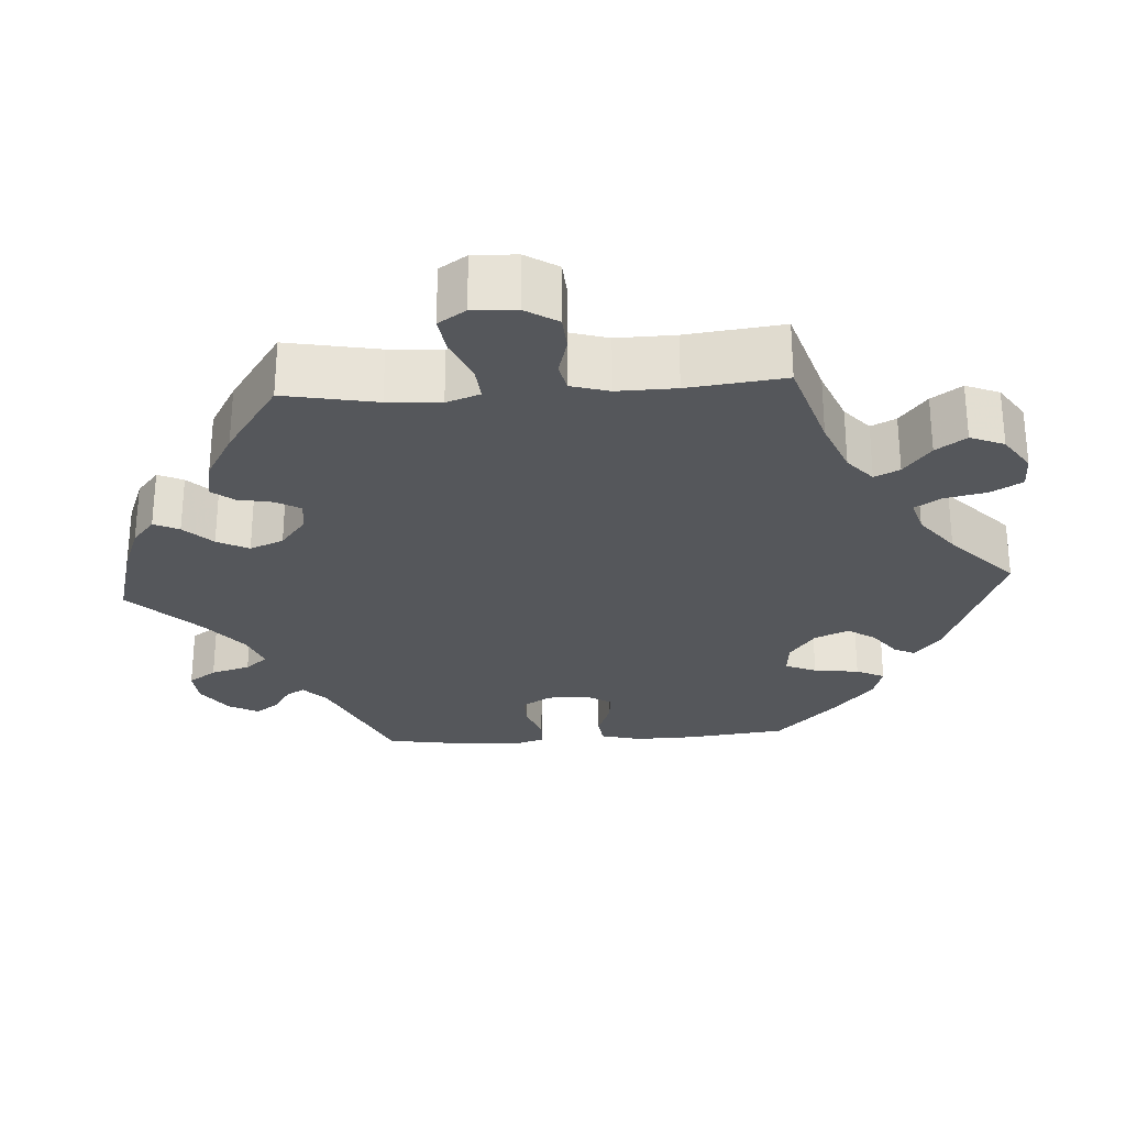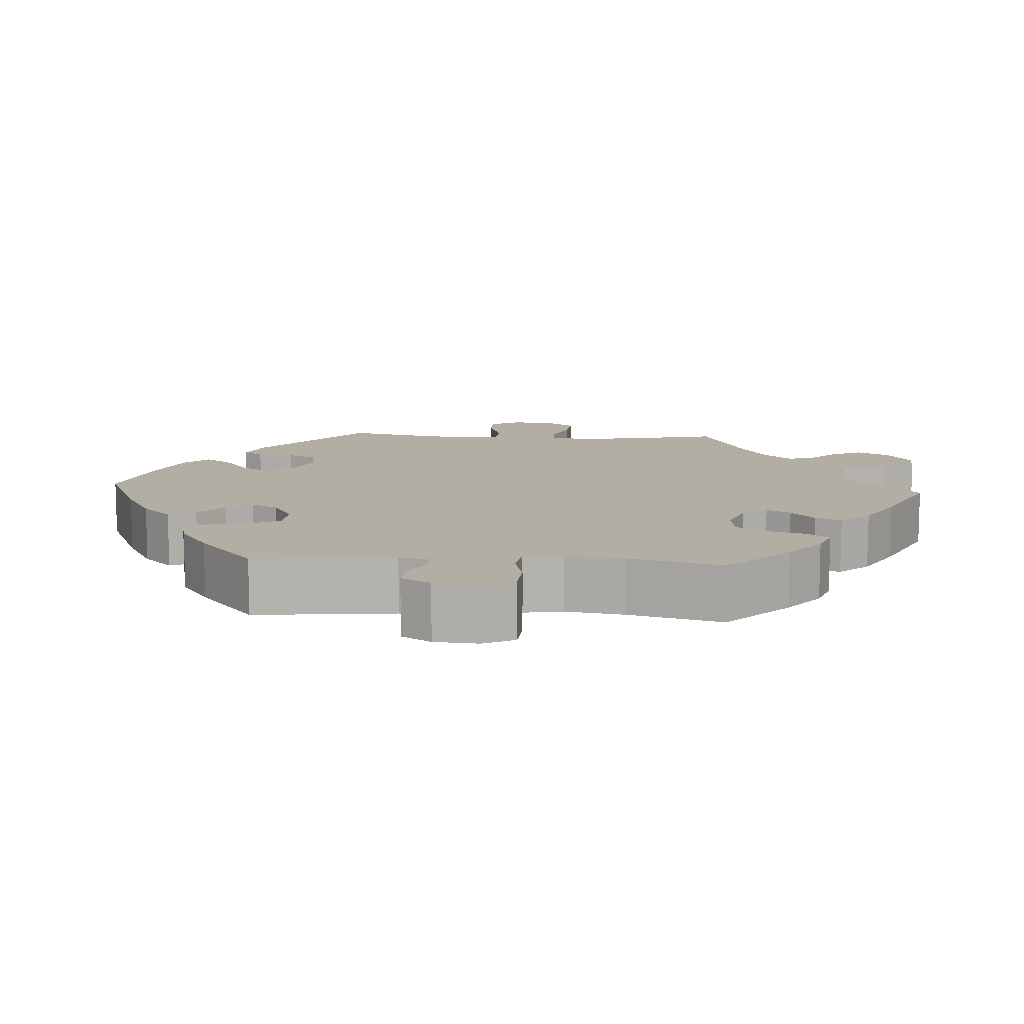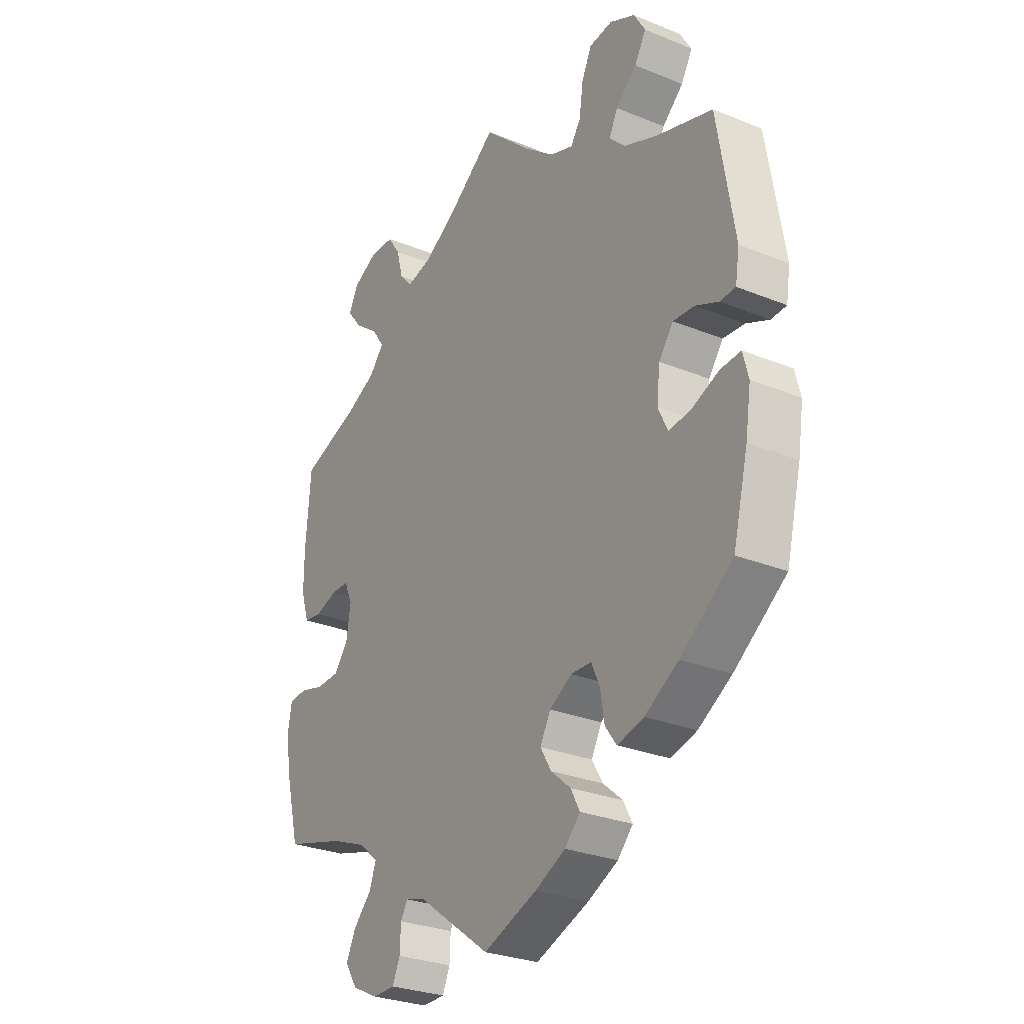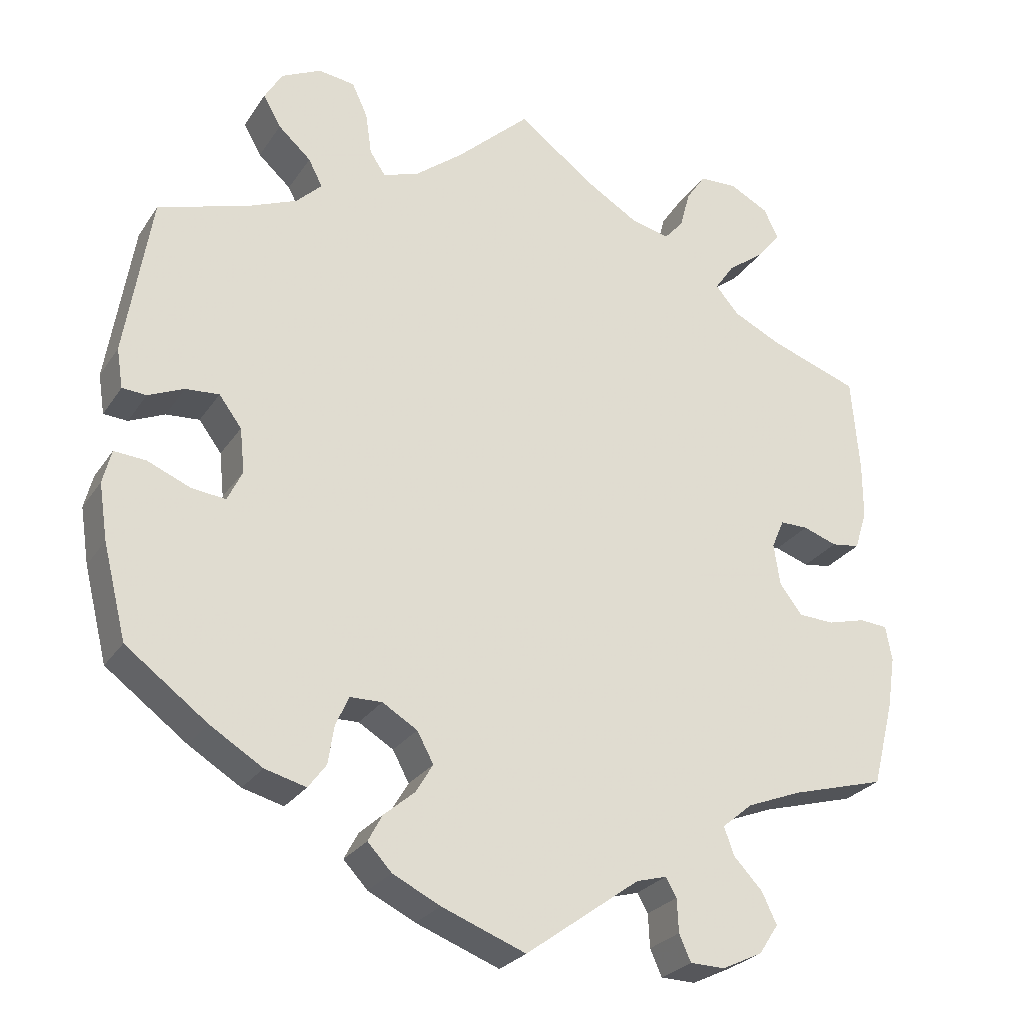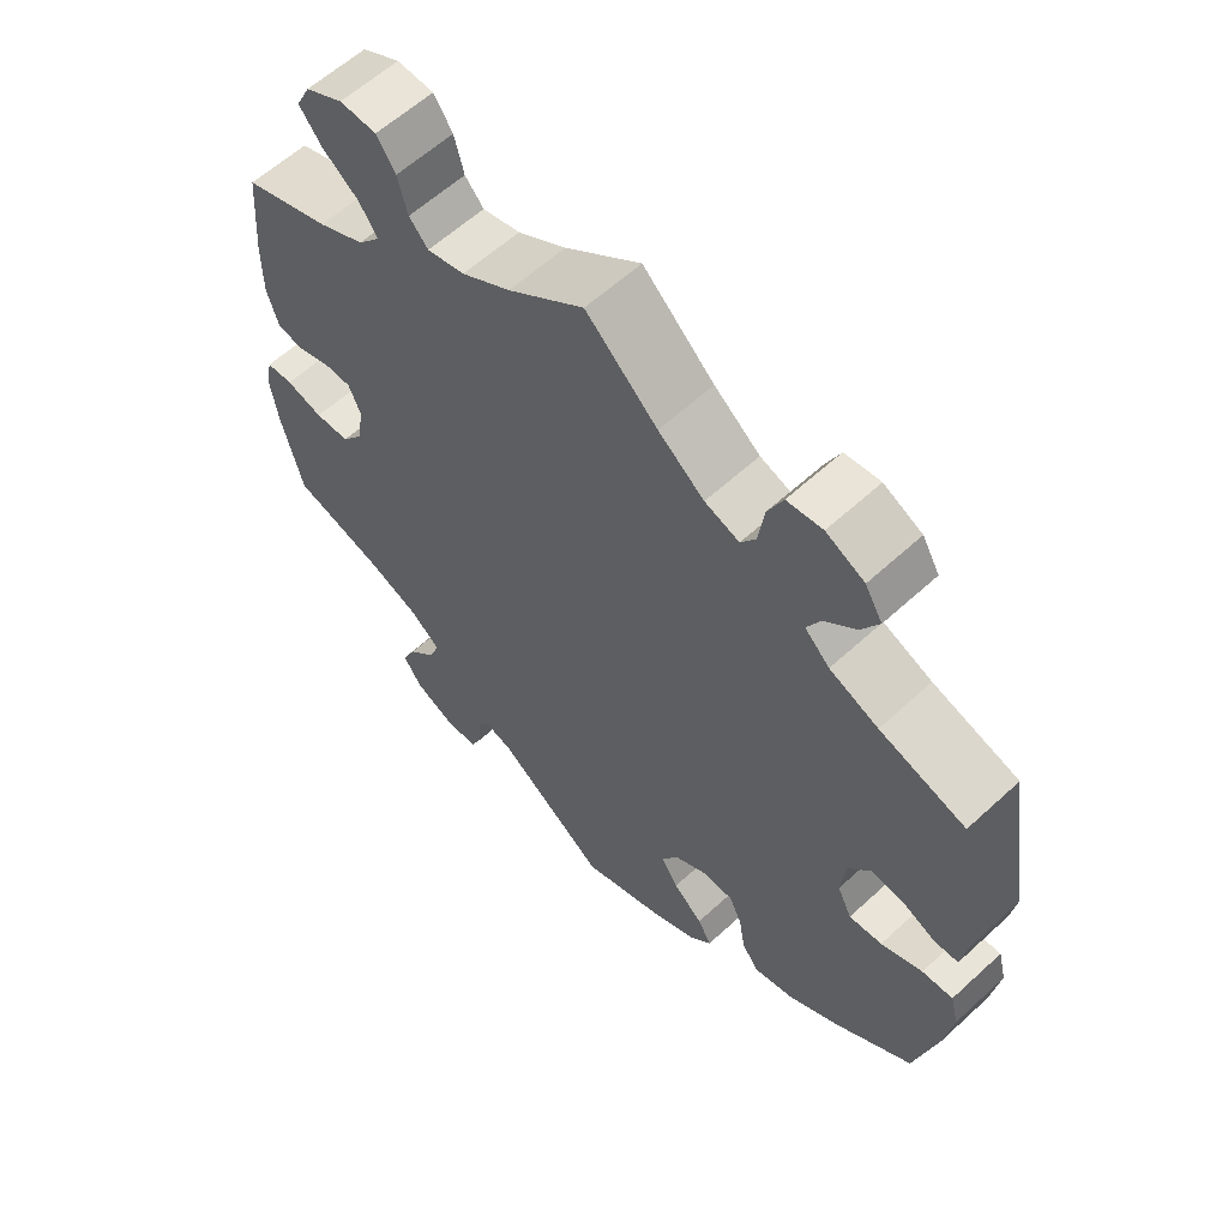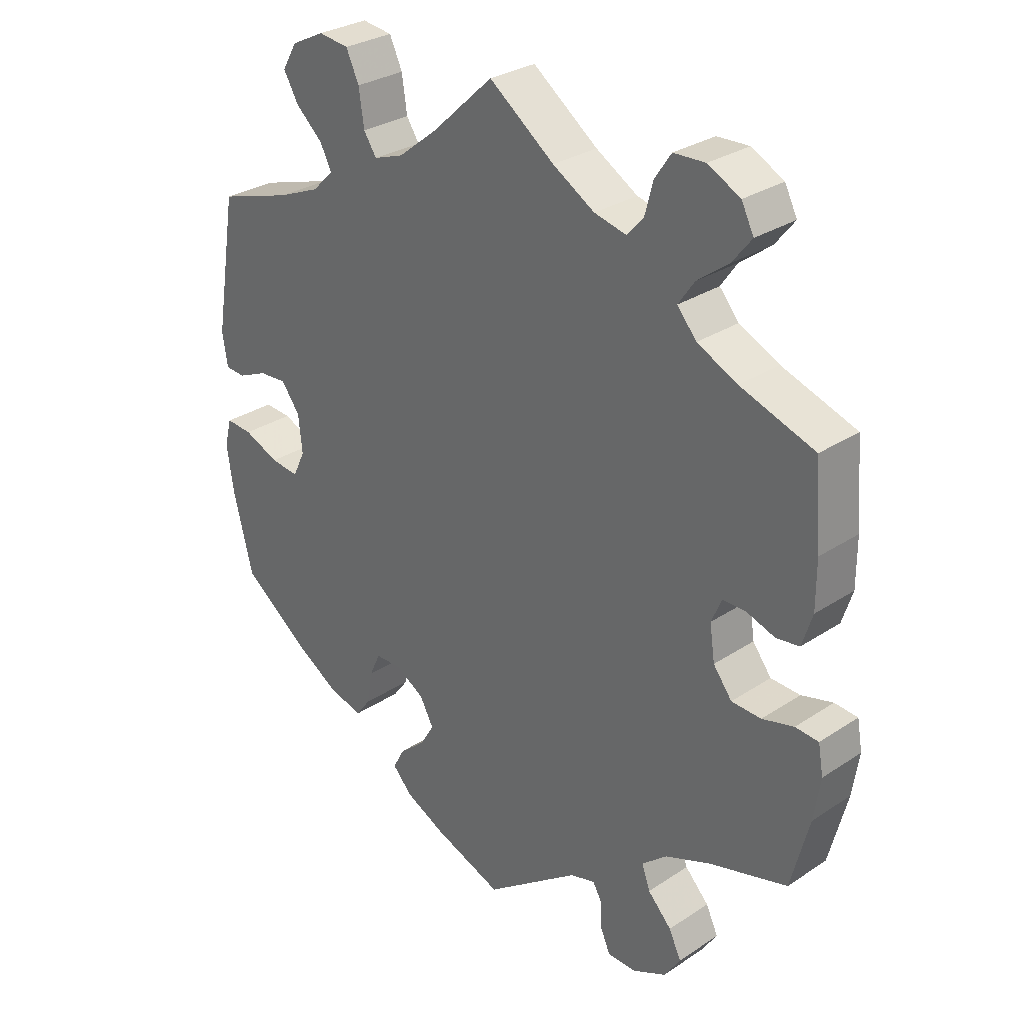
<metadata>
{"format":"obj","ext":"obj","renderer":"f3d","projection":"perspective","resolution":1024,"background":"white","views":[{"elev":-27.0,"azim":-26.2,"up":"+Y"},{"elev":10.9,"azim":-146.3,"up":"+Y"},{"elev":-28.2,"azim":58.4,"up":"+Z"},{"elev":-26.5,"azim":153.7,"up":"+Z"},{"elev":60.2,"azim":46.8,"up":"+Z"},{"elev":29.5,"azim":-134.2,"up":"+Z"}]}
</metadata>
<code>
v 0.095 0.07 0.49
v 0.156 0.07 0.442
v 0.202 0.07 0.426
v 0.222 0.07 0.456
v 0.23 0.07 0.511
v 0.25 0.07 0.554
v 0.297 0.07 0.56
v 0.348 0.07 0.535
v 0.371 0.07 0.496
v 0.348 0.07 0.456
v 0.306 0.07 0.418
v 0.288 0.07 0.383
v 0.321 0.07 0.351
v 0.386 0.07 0.324
v 0.5 0.07 0.289
v 0.534 0.07 0.081
v 0.526 0.07 0.03
v 0.495 0.07 0.028
v 0.449 0.07 0.048
v 0.406 0.07 0.051
v 0.377 0.07 0.012
v 0.371 0.07 -0.045
v 0.39 0.07 -0.085
v 0.434 0.07 -0.08
v 0.489 0.07 -0.057
v 0.53 0.07 -0.054
v 0.541 0.07 -0.097
v 0.53 0.07 -0.169
v 0.5 0.07 -0.289
v 0.395 0.07 -0.367
v 0.328 0.07 -0.408
v 0.275 0.07 -0.422
v 0.252 0.07 -0.391
v 0.244 0.07 -0.341
v 0.227 0.07 -0.304
v 0.186 0.07 -0.303
v 0.141 0.07 -0.33
v 0.12 0.07 -0.369
v 0.142 0.07 -0.406
v 0.182 0.07 -0.44
v 0.2 0.07 -0.474
v 0.169 0.07 -0.507
v 0.108 0.07 -0.537
v 0 0.07 -0.578
v -0.147 0.07 -0.471
v -0.186 0.07 -0.46
v -0.2 0.07 -0.484
v -0.202 0.07 -0.527
v -0.217 0.07 -0.561
v -0.262 0.07 -0.562
v -0.314 0.07 -0.537
v -0.339 0.07 -0.499
v -0.32 0.07 -0.459
v -0.283 0.07 -0.42
v -0.27 0.07 -0.384
v -0.309 0.07 -0.351
v -0.38 0.07 -0.323
v -0.501 0.07 -0.289
v -0.529 0.07 -0.179
v -0.539 0.07 -0.113
v -0.531 0.07 -0.068
v -0.495 0.07 -0.065
v -0.446 0.07 -0.078
v -0.4 0.07 -0.076
v -0.371 0.07 -0.038
v -0.363 0.07 0.016
v -0.379 0.07 0.053
v -0.415 0.07 0.053
v -0.459 0.07 0.038
v -0.495 0.07 0.043
v -0.511 0.07 0.093
v -0.511 0.07 0.166
v -0.501 0.07 0.289
v -0.386 0.07 0.329
v -0.324 0.07 0.359
v -0.294 0.07 0.394
v -0.319 0.07 0.43
v -0.367 0.07 0.466
v -0.397 0.07 0.504
v -0.378 0.07 0.542
v -0.328 0.07 0.568
v -0.279 0.07 0.566
v -0.254 0.07 0.529
v -0.241 0.07 0.48
v -0.216 0.07 0.452
v -0.166 0.07 0.464
v -0.101 0.07 0.503
v 0 0.07 0.578
v 0.095 0 0.49
v 0.156 0 0.442
v 0.202 0 0.426
v 0.222 0 0.456
v 0.23 0 0.511
v 0.25 0 0.554
v 0.297 0 0.56
v 0.348 0 0.535
v 0.371 0 0.496
v 0.348 0 0.456
v 0.306 0 0.418
v 0.288 0 0.383
v 0.321 0 0.351
v 0.386 0 0.324
v 0.5 0 0.289
v 0.534 0 0.081
v 0.526 0 0.03
v 0.495 0 0.028
v 0.449 0 0.048
v 0.406 0 0.051
v 0.377 0 0.012
v 0.371 0 -0.045
v 0.39 0 -0.085
v 0.434 0 -0.08
v 0.489 0 -0.057
v 0.53 0 -0.054
v 0.541 0 -0.097
v 0.53 0 -0.169
v 0.5 0 -0.289
v 0.395 0 -0.367
v 0.328 0 -0.408
v 0.275 0 -0.422
v 0.252 0 -0.391
v 0.244 0 -0.341
v 0.227 0 -0.304
v 0.186 0 -0.303
v 0.141 0 -0.33
v 0.12 0 -0.369
v 0.142 0 -0.406
v 0.182 0 -0.44
v 0.2 0 -0.474
v 0.169 0 -0.507
v 0.108 0 -0.537
v 0 0 -0.578
v -0.147 0 -0.471
v -0.186 0 -0.46
v -0.2 0 -0.484
v -0.202 0 -0.527
v -0.217 0 -0.561
v -0.262 0 -0.562
v -0.314 0 -0.537
v -0.339 0 -0.499
v -0.32 0 -0.459
v -0.283 0 -0.42
v -0.27 0 -0.384
v -0.309 0 -0.351
v -0.38 0 -0.323
v -0.501 0 -0.289
v -0.529 0 -0.179
v -0.539 0 -0.113
v -0.531 0 -0.068
v -0.495 0 -0.065
v -0.446 0 -0.078
v -0.4 0 -0.076
v -0.371 0 -0.038
v -0.363 0 0.016
v -0.379 0 0.053
v -0.415 0 0.053
v -0.459 0 0.038
v -0.495 0 0.043
v -0.511 0 0.093
v -0.511 0 0.166
v -0.501 0 0.289
v -0.386 0 0.329
v -0.324 0 0.359
v -0.294 0 0.394
v -0.319 0 0.43
v -0.367 0 0.466
v -0.397 0 0.504
v -0.378 0 0.542
v -0.328 0 0.568
v -0.279 0 0.566
v -0.254 0 0.529
v -0.241 0 0.48
v -0.216 0 0.452
v -0.166 0 0.464
v -0.101 0 0.503
v 0 0 0.578
f 87 88 1
f 86 87 1 2
f 85 86 2 3
f 81 82 83 84
f 81 84 85
f 80 81 85
f 77 78 79 80
f 76 77 80 85
f 75 76 85 3
f 71 72 73 74
f 71 74 75 3
f 68 69 70 71
f 67 68 71 3
f 60 61 62 63
f 60 63 64
f 57 58 59 60
f 56 57 60 64
f 55 56 64 65
f 51 52 53 54
f 51 54 55
f 50 51 55
f 47 48 49 50
f 46 47 50 55
f 45 46 55 65
f 39 40 41 42
f 38 39 42 43
f 31 32 33 34
f 31 34 35
f 30 31 35
f 29 30 35
f 28 29 35 36
f 24 25 26 27
f 23 24 27 28
f 16 17 18 19
f 14 15 16 19
f 13 14 19 20
f 12 13 20 21
f 8 9 10 11
f 8 11 12
f 7 8 12
f 4 5 6 7
f 3 4 7 12
f 66 67 3 12
f 38 43 44 45
f 37 38 45 65
f 36 37 65 66
f 23 28 36 66
f 66 12 21 22
f 22 23 66
f 89 176 175
f 90 89 175 174
f 91 90 174 173
f 172 171 170 169
f 173 172 169
f 173 169 168
f 168 167 166 165
f 173 168 165 164
f 91 173 164 163
f 162 161 160 159
f 91 163 162 159
f 159 158 157 156
f 91 159 156 155
f 151 150 149 148
f 152 151 148
f 148 147 146 145
f 152 148 145 144
f 153 152 144 143
f 142 141 140 139
f 143 142 139
f 143 139 138
f 138 137 136 135
f 143 138 135 134
f 153 143 134 133
f 130 129 128 127
f 131 130 127 126
f 122 121 120 119
f 123 122 119
f 123 119 118
f 123 118 117
f 124 123 117 116
f 115 114 113 112
f 116 115 112 111
f 107 106 105 104
f 107 104 103 102
f 108 107 102 101
f 109 108 101 100
f 99 98 97 96
f 100 99 96
f 100 96 95
f 95 94 93 92
f 100 95 92 91
f 100 91 155 154
f 133 132 131 126
f 153 133 126 125
f 154 153 125 124
f 154 124 116 111
f 110 109 100 154
f 154 111 110
f 1 89 90 2
f 2 90 91 3
f 3 91 92 4
f 4 92 93 5
f 5 93 94 6
f 6 94 95 7
f 7 95 96 8
f 8 96 97 9
f 9 97 98 10
f 10 98 99 11
f 11 99 100 12
f 12 100 101 13
f 13 101 102 14
f 14 102 103 15
f 15 103 104 16
f 16 104 105 17
f 17 105 106 18
f 18 106 107 19
f 19 107 108 20
f 20 108 109 21
f 21 109 110 22
f 22 110 111 23
f 23 111 112 24
f 24 112 113 25
f 25 113 114 26
f 26 114 115 27
f 27 115 116 28
f 28 116 117 29
f 29 117 118 30
f 30 118 119 31
f 31 119 120 32
f 32 120 121 33
f 33 121 122 34
f 34 122 123 35
f 35 123 124 36
f 36 124 125 37
f 37 125 126 38
f 38 126 127 39
f 39 127 128 40
f 40 128 129 41
f 41 129 130 42
f 42 130 131 43
f 43 131 132 44
f 44 132 133 45
f 45 133 134 46
f 46 134 135 47
f 47 135 136 48
f 48 136 137 49
f 49 137 138 50
f 50 138 139 51
f 51 139 140 52
f 52 140 141 53
f 53 141 142 54
f 54 142 143 55
f 55 143 144 56
f 56 144 145 57
f 57 145 146 58
f 58 146 147 59
f 59 147 148 60
f 60 148 149 61
f 61 149 150 62
f 62 150 151 63
f 63 151 152 64
f 64 152 153 65
f 65 153 154 66
f 66 154 155 67
f 67 155 156 68
f 68 156 157 69
f 69 157 158 70
f 70 158 159 71
f 71 159 160 72
f 72 160 161 73
f 73 161 162 74
f 74 162 163 75
f 75 163 164 76
f 76 164 165 77
f 77 165 166 78
f 78 166 167 79
f 79 167 168 80
f 80 168 169 81
f 81 169 170 82
f 82 170 171 83
f 83 171 172 84
f 84 172 173 85
f 85 173 174 86
f 86 174 175 87
f 87 175 176 88
f 88 176 89 1

</code>
